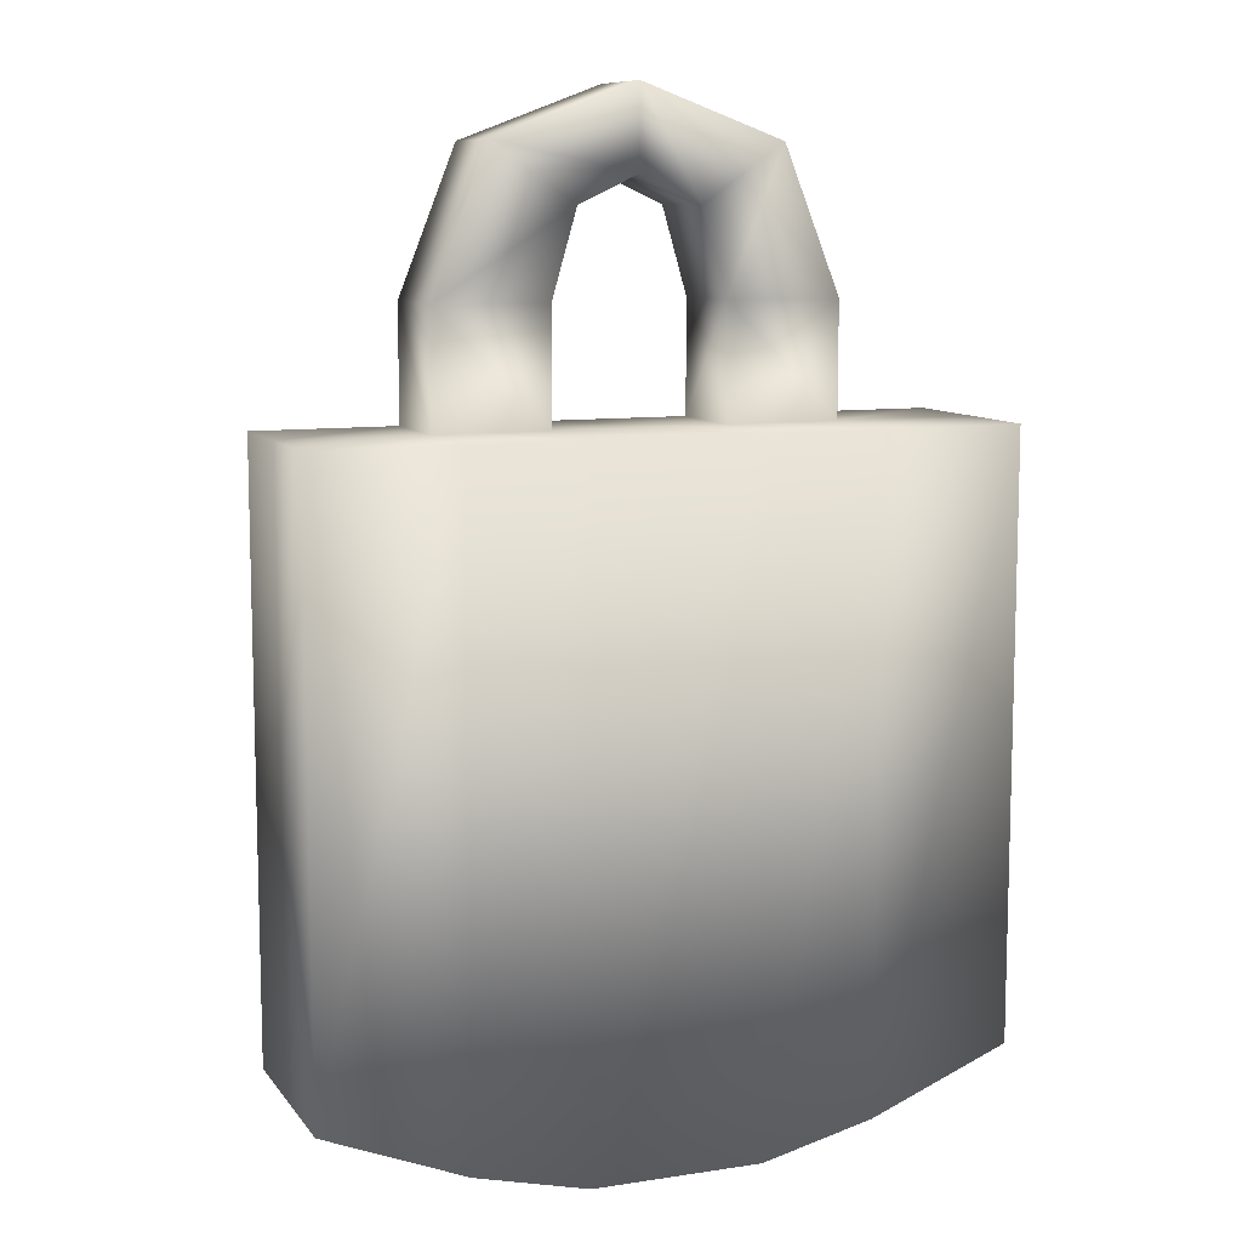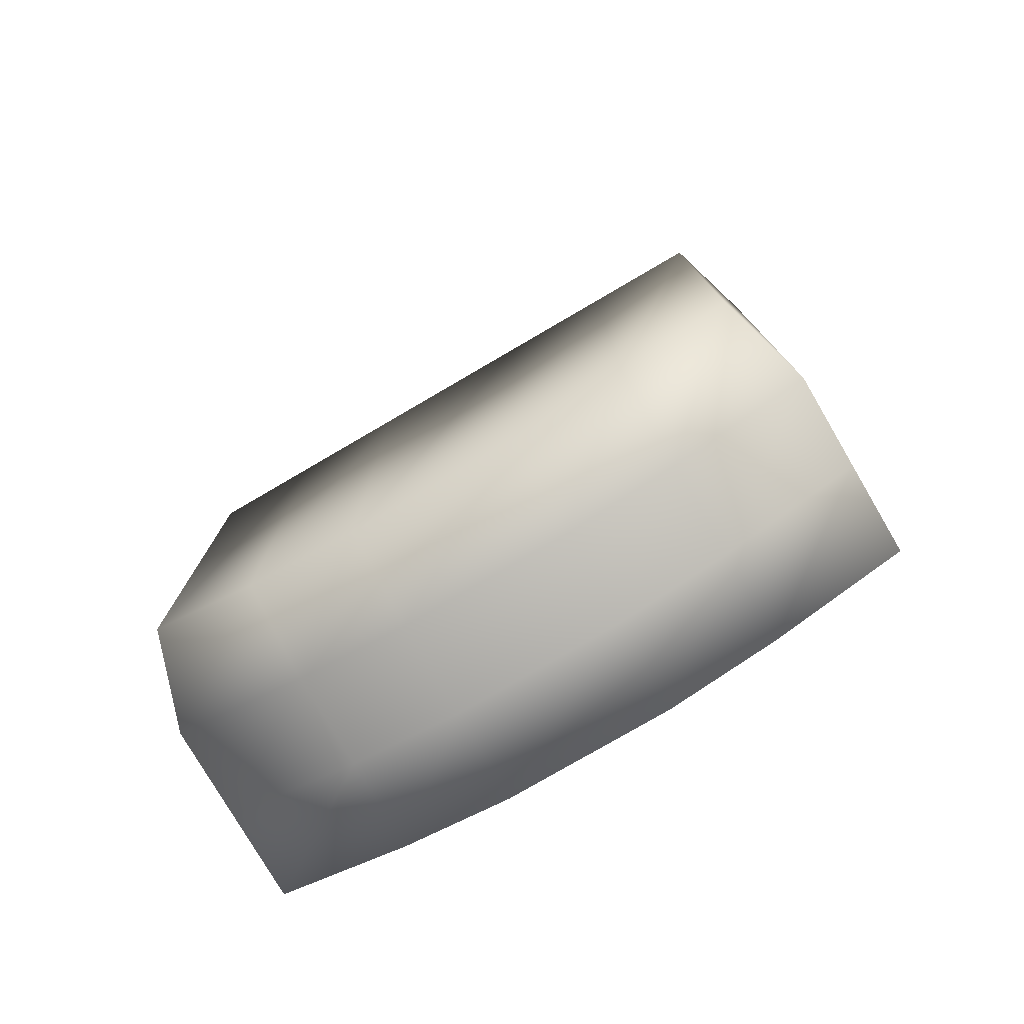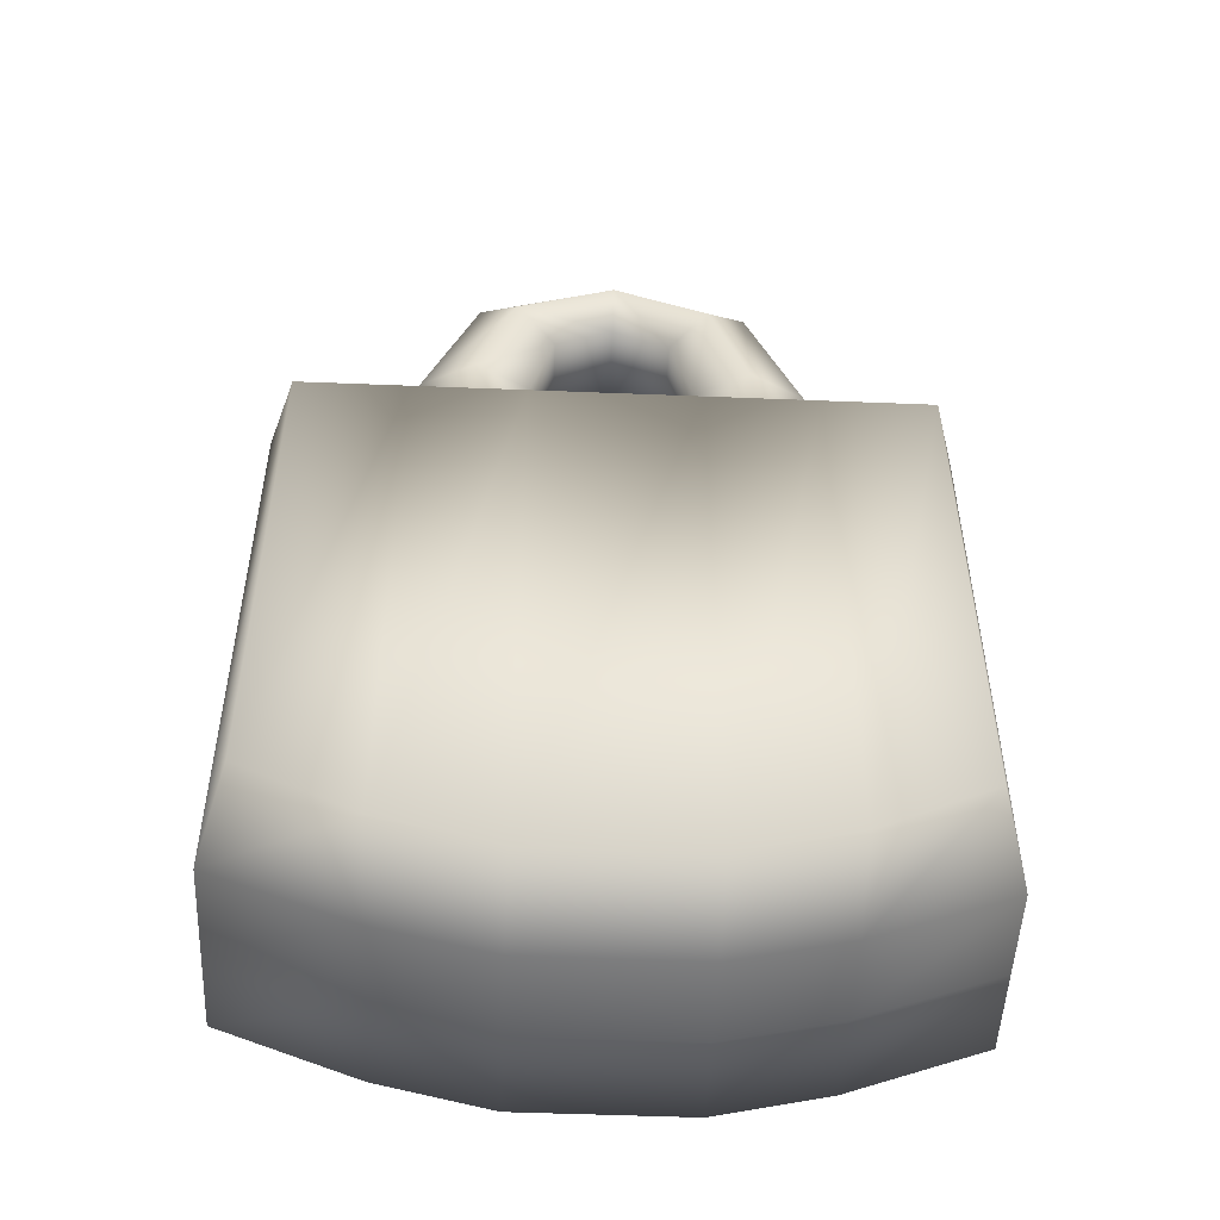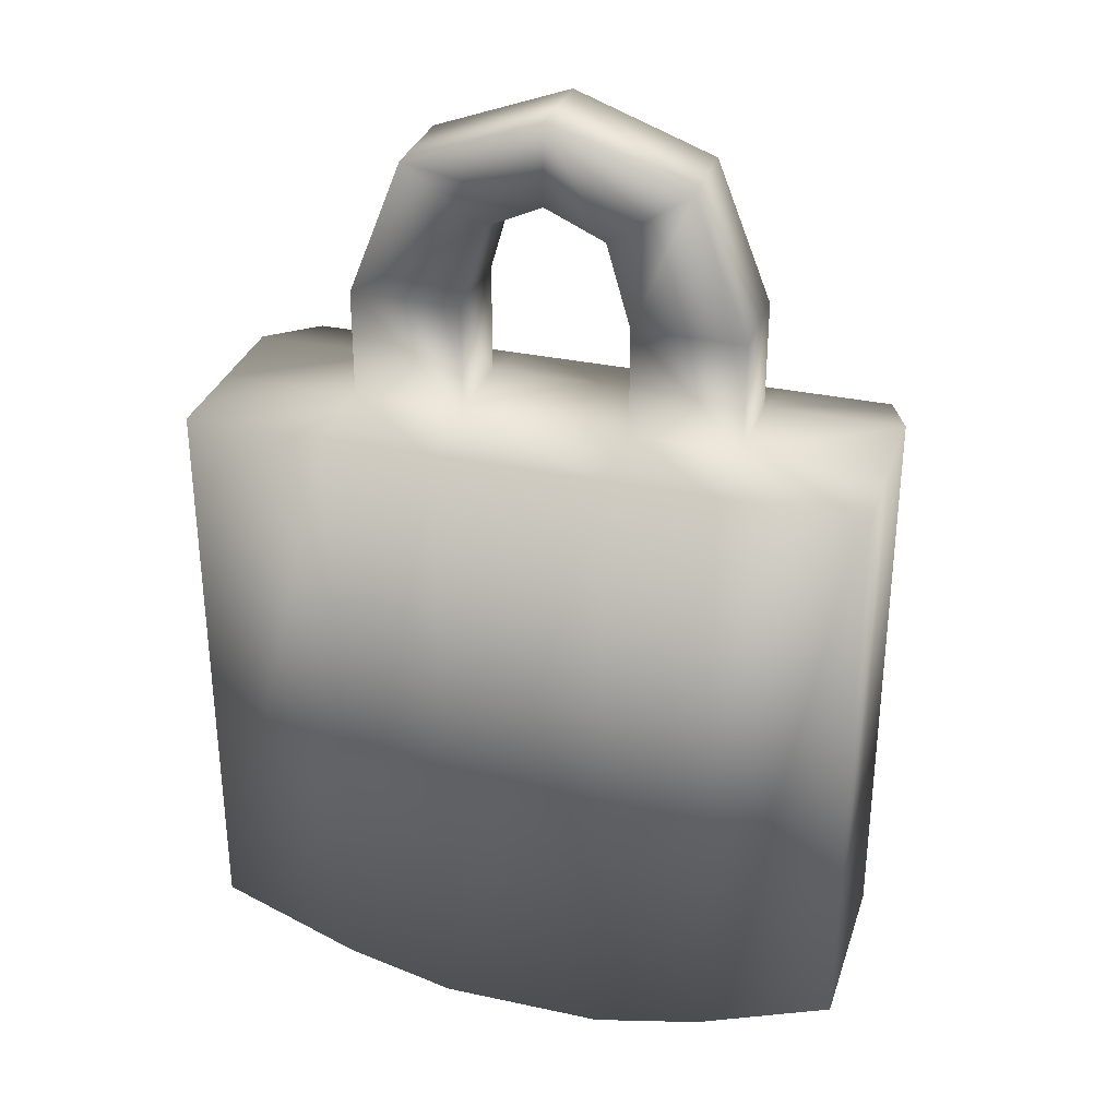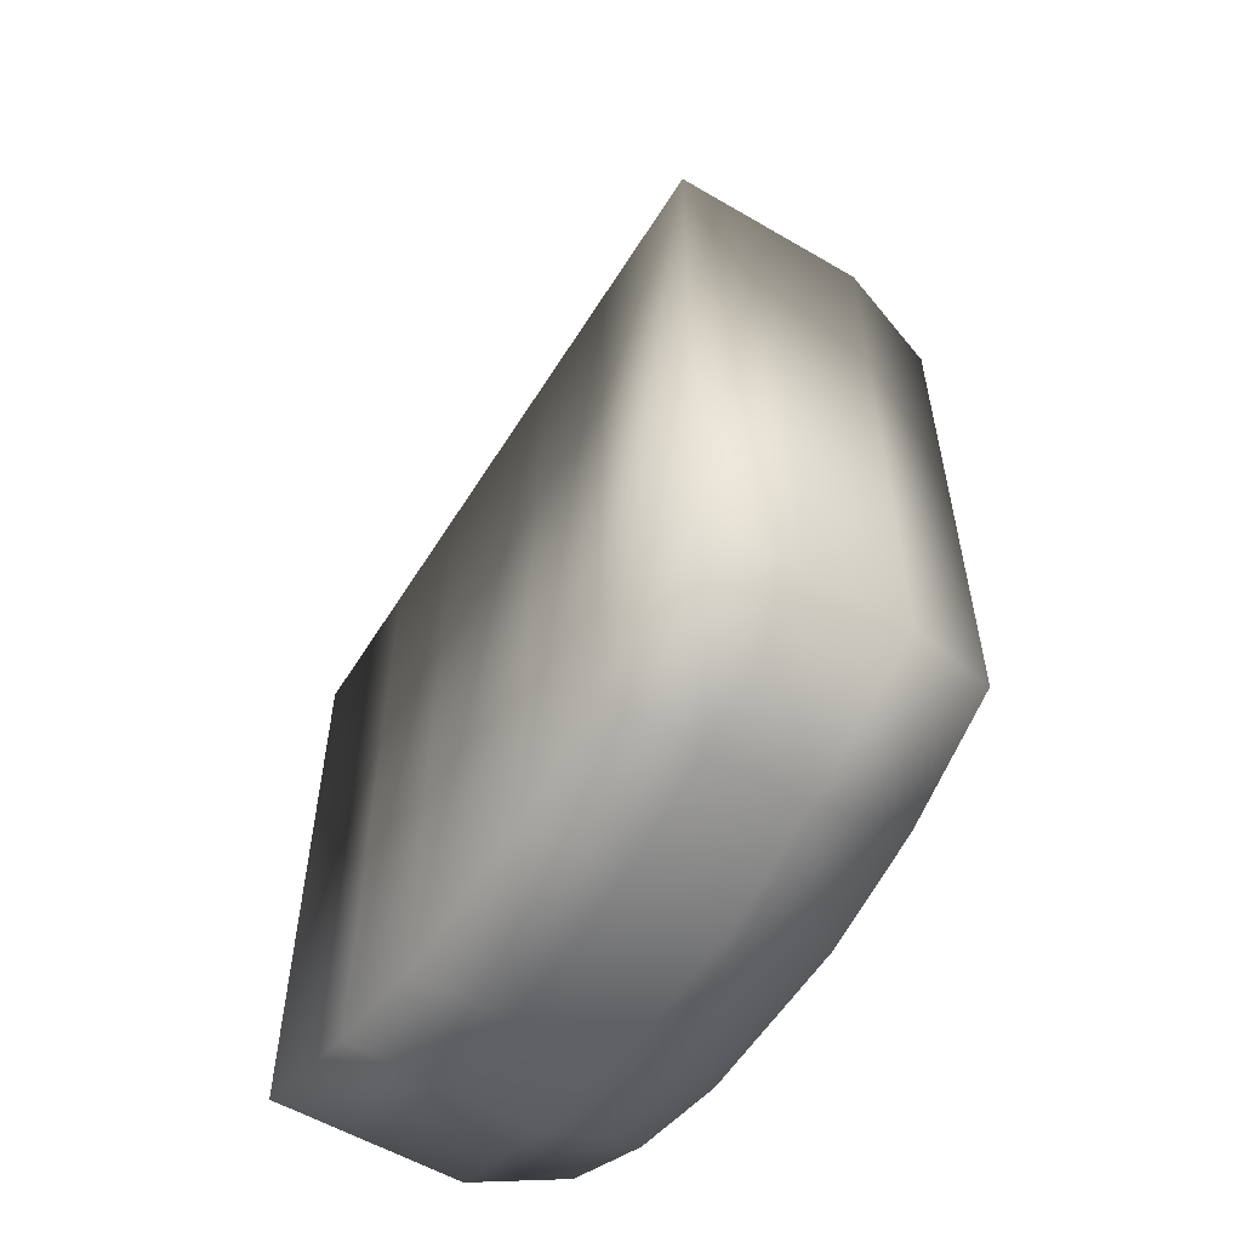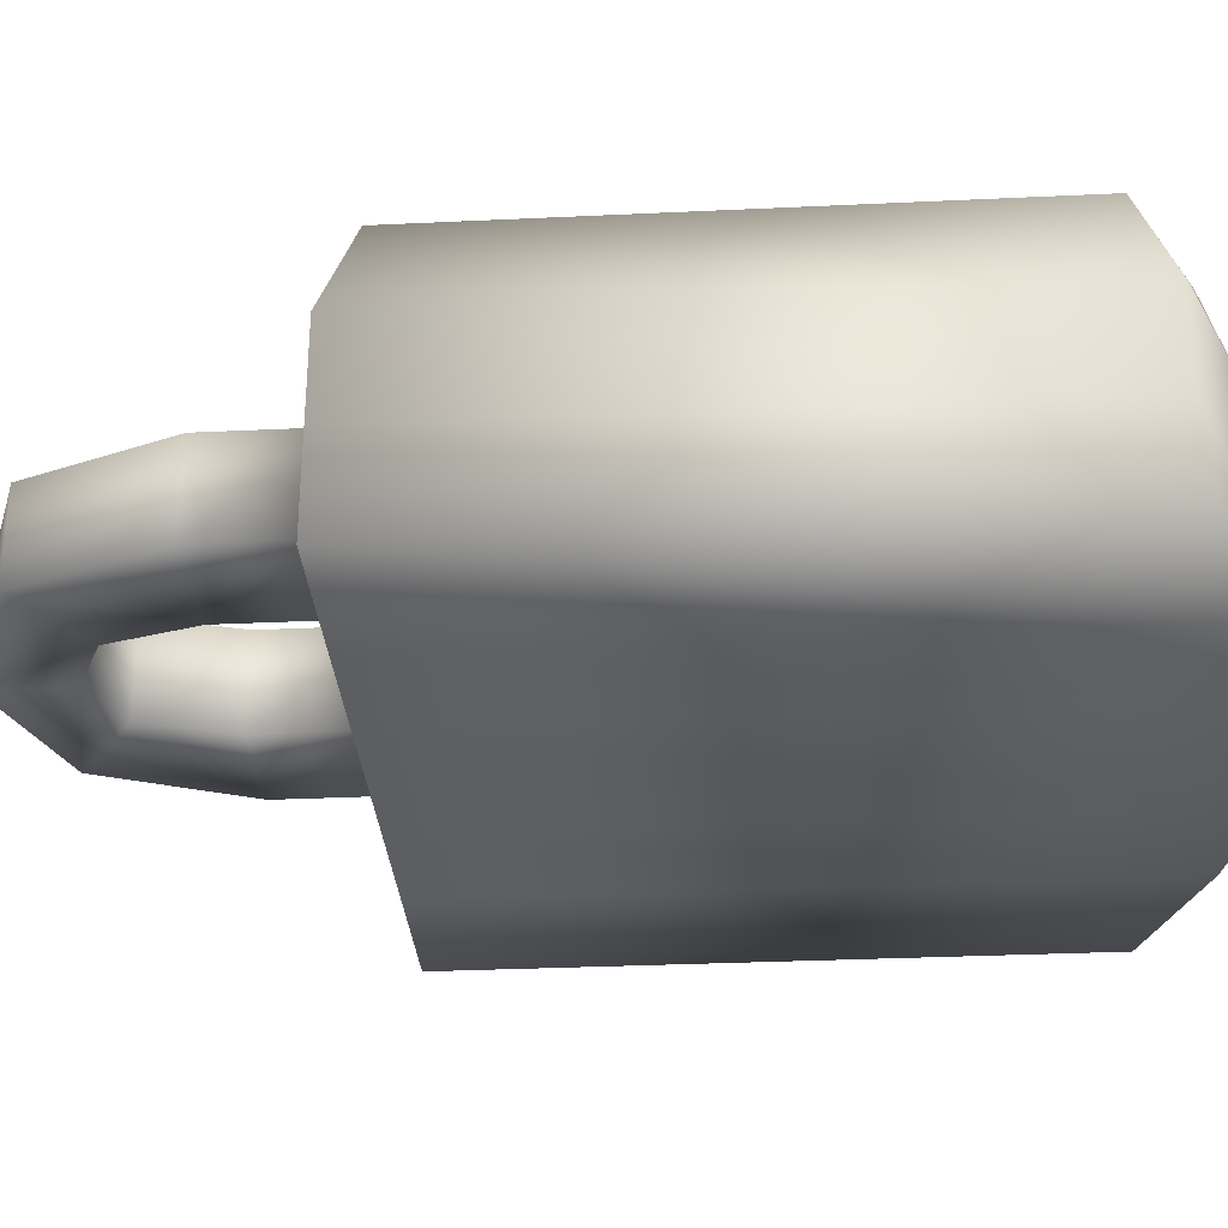
<metadata>
{"format":"obj","ext":"obj","renderer":"f3d","projection":"perspective","resolution":1024,"background":"white","views":[{"elev":9.6,"azim":158.5,"up":"+Y"},{"elev":-78.1,"azim":30.3,"up":"+Y"},{"elev":-50.9,"azim":-2.5,"up":"+Y"},{"elev":31.9,"azim":-163.1,"up":"+Y"},{"elev":-56.4,"azim":-121.5,"up":"+Y"},{"elev":-30.8,"azim":-86.1,"up":"+Z"}]}
</metadata>
<code>
o T1L4M007_17
v -0.2207 0.1797 -0.4004
v -0.1406 0.1797 -0.4004
v -0.06055 0.1797 -0.4004
v 0.05957 0.1797 -0.4004
v 0.1396 0.1797 -0.4004
v 0.2197 0.1797 -0.4004
v -0.2402 0.1992 -0.4668
v -0.1406 0.1992 -0.4668
v -0.06055 0.1992 -0.4668
v 0.05957 0.1992 -0.4668
v 0.1396 0.1992 -0.4668
v 0.2393 0.1992 -0.4668
v -0.2402 0.1992 -0.5342
v -0.1406 0.1992 -0.5342
v -0.06055 0.1992 -0.5342
v 0.05957 0.1992 -0.5342
v 0.1396 0.1992 -0.5342
v 0.2393 0.1992 -0.5342
v -0.2402 0.1992 -0.6006
v -0.1406 0.1992 -0.6006
v -0.06055 0.1992 -0.6006
v 0.05957 0.1992 -0.6006
v 0.1396 0.1992 -0.6006
v 0.2393 0.1992 -0.6006
v -0.2207 -0.2002 -0.4004
v -0.1406 -0.2402 -0.4004
v -0.06055 -0.2607 -0.4004
v 0.05957 -0.2607 -0.4004
v 0.1396 -0.2402 -0.4004
v 0.2197 -0.2002 -0.4004
v -0.2402 -0.2207 -0.4668
v -0.1406 -0.2607 -0.4668
v -0.06055 -0.2803 -0.4668
v 0.05957 -0.2803 -0.4668
v 0.1396 -0.2607 -0.4668
v 0.2393 -0.2207 -0.4668
v -0.2402 -0.2207 -0.5342
v -0.1406 -0.2607 -0.5342
v -0.06055 -0.2803 -0.5342
v 0.05957 -0.2803 -0.5342
v 0.1396 -0.2607 -0.5342
v 0.2393 -0.2207 -0.5342
v -0.2402 -0.2207 -0.6006
v -0.1406 -0.2607 -0.6006
v -0.06055 -0.2803 -0.6006
v 0.05957 -0.2803 -0.6006
v 0.1396 -0.2607 -0.6006
v 0.2393 -0.2207 -0.6006
v -0.1406 0.2793 -0.4668
v -0.06055 0.2793 -0.4668
v 0.05957 0.2793 -0.4668
v 0.1396 0.2793 -0.4668
v -0.1406 0.2793 -0.5342
v -0.06055 0.2793 -0.5342
v 0.05957 0.2793 -0.5342
v 0.1396 0.2793 -0.5342
v -0.1006 0.3799 -0.5342
v -0.1006 0.3799 -0.4668
v -0.04297 0.3398 -0.5342
v -0.04297 0.3398 -0.4668
v 0.04199 0.3398 -0.5342
v 0.04199 0.3398 -0.4668
v 0.09961 0.3799 -0.5342
v 0.09961 0.3799 -0.4668
v 0 0.417 -0.5342
v 0 0.417 -0.4668
v 0 0.3594 -0.5342
v 0 0.3594 -0.4668
v -0.1006 0.1992 -0.4473
v -0.1006 0.2793 -0.4473
v -0.07129 0.3594 -0.4473
v 0 0.3877 -0.4473
v 0.07031 0.3594 -0.4473
v 0.09961 0.2793 -0.4473
v 0.09961 0.1992 -0.4473
f 1 2 8 7
f 3 9 69 2
f 4 10 9 3
f 5 11 75 4
f 6 12 11 5
f 7 8 14 13
f 16 15 9 10
f 18 17 11 12
f 19 13 14 20
f 20 14 15 21
f 21 15 16 22
f 22 16 17 23
f 24 23 17 18
f 31 32 26 25
f 27 26 32 33
f 28 27 33 34
f 29 28 34 35
f 30 29 35 36
f 37 38 32 31
f 38 39 33 32
f 34 33 39 40
f 35 34 40 41
f 36 35 41 42
f 43 44 38 37
f 44 45 39 38
f 40 39 45 46
f 41 40 46 47
f 42 41 47 48
f 25 26 2 1
f 26 27 3 2
f 27 28 4 3
f 28 29 5 4
f 29 30 6 5
f 30 36 12 6
f 36 42 18 12
f 42 48 24 18
f 48 47 23 24
f 47 46 22 23
f 46 45 21 22
f 45 44 20 21
f 44 43 19 20
f 43 37 13 19
f 37 31 7 13
f 31 25 1 7
f 9 50 70 69
f 49 8 69 70
f 11 52 74 75
f 51 10 75 74
f 8 49 53 14
f 54 15 14 53
f 9 15 54 50
f 10 51 55 16
f 16 55 56 17
f 52 11 17 56
f 58 57 53 49
f 54 53 57 59
f 50 54 59 60
f 60 71 70 50
f 49 70 71 58
f 62 61 55 51
f 61 63 56 55
f 52 56 63 64
f 64 73 74 52
f 51 74 73 62
f 66 65 57 58
f 59 57 65 67
f 60 59 67 68
f 68 72 71 60
f 58 71 72 66
f 68 67 61 62
f 67 65 63 61
f 64 63 65 66
f 66 72 73 64
f 62 73 72 68
f 2 69 8
f 4 75 10

</code>
